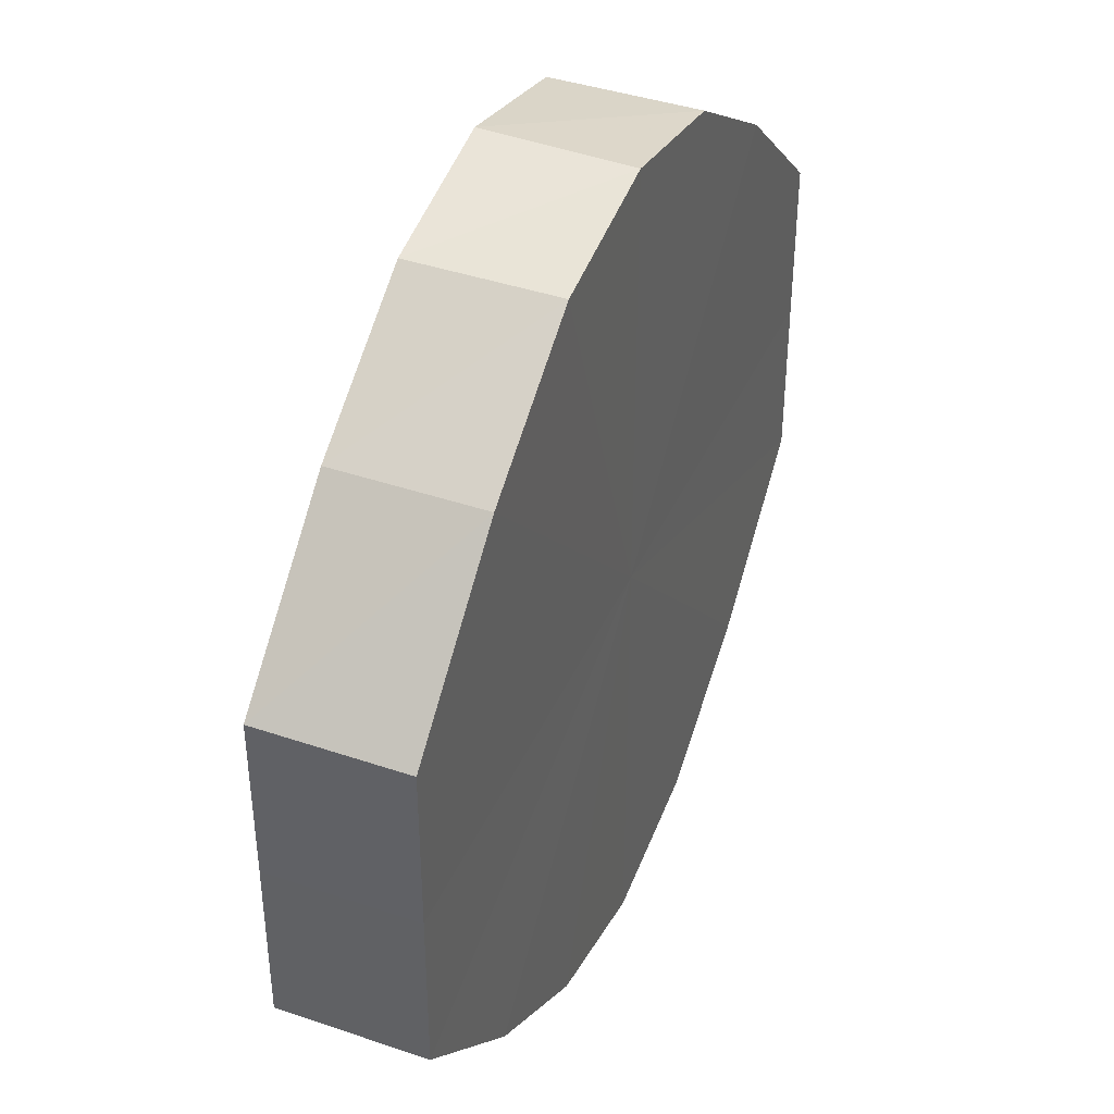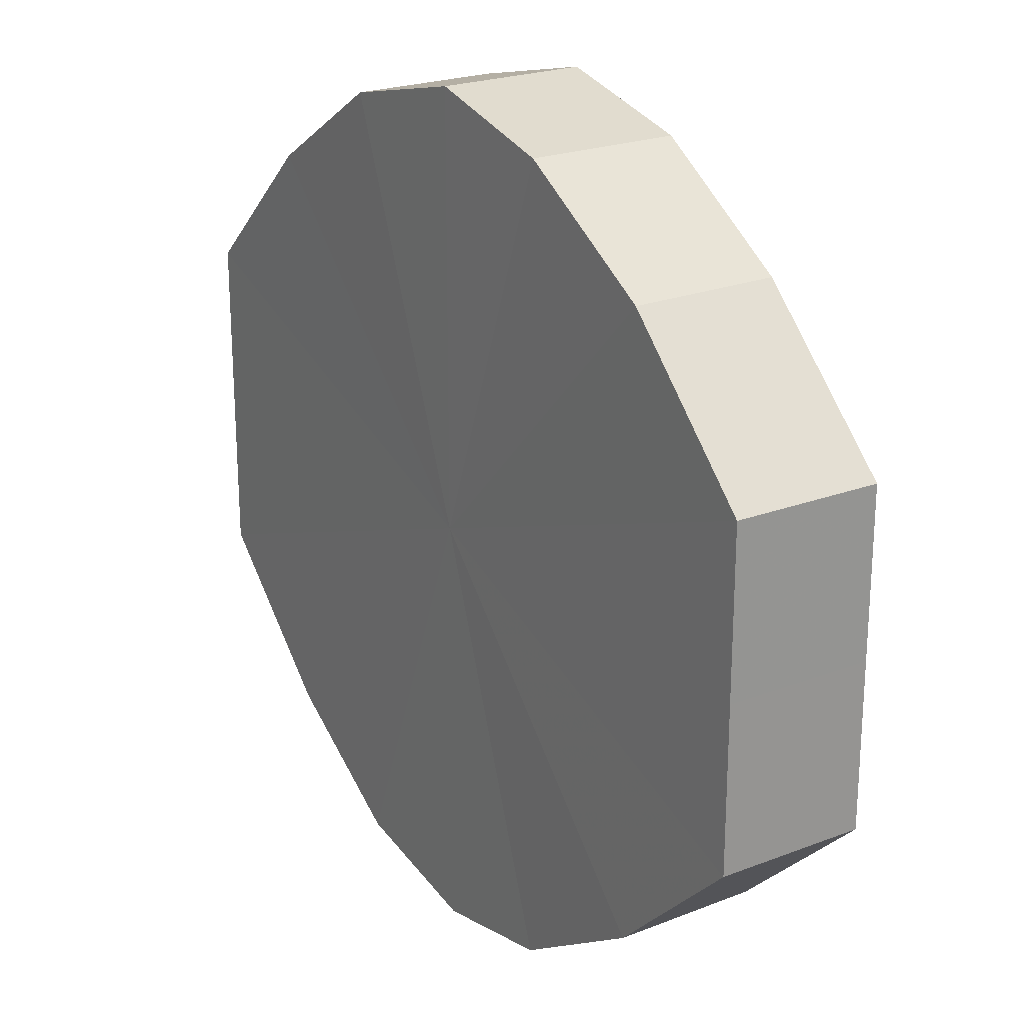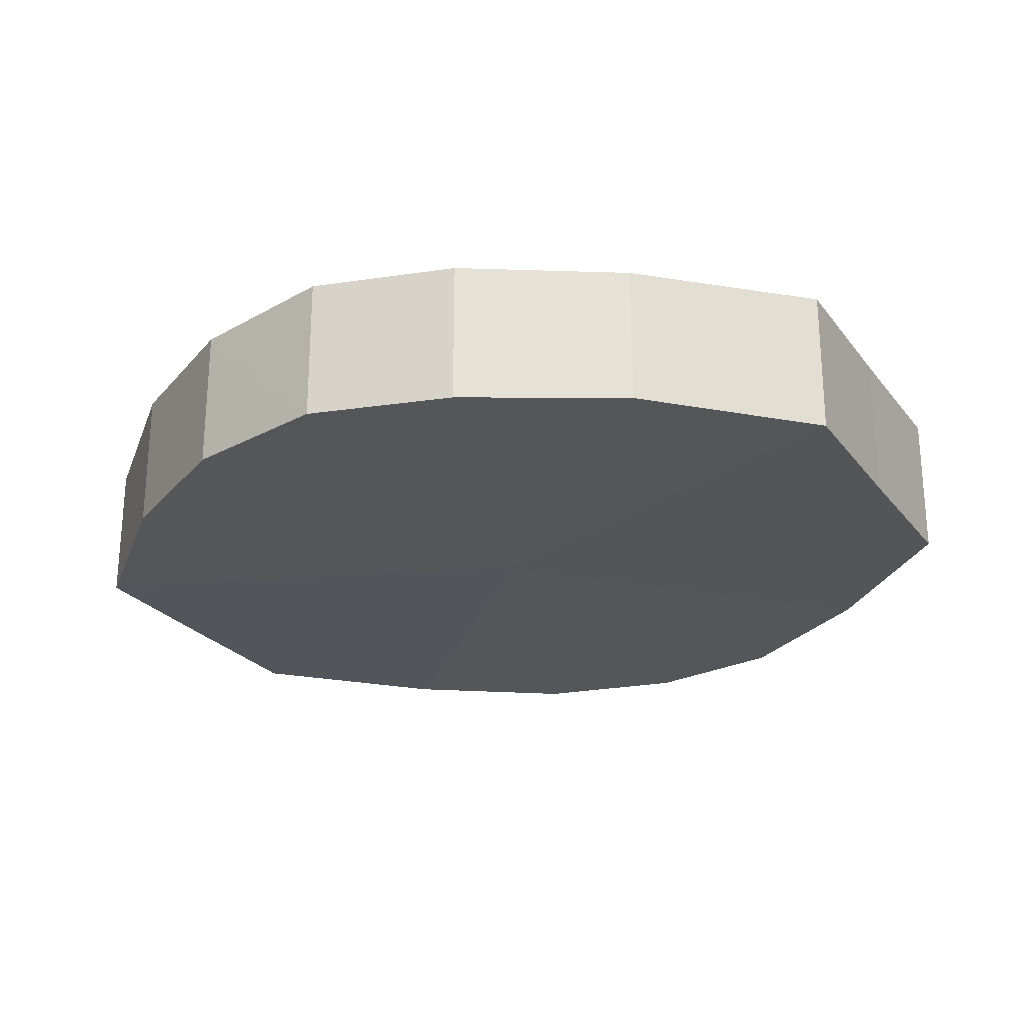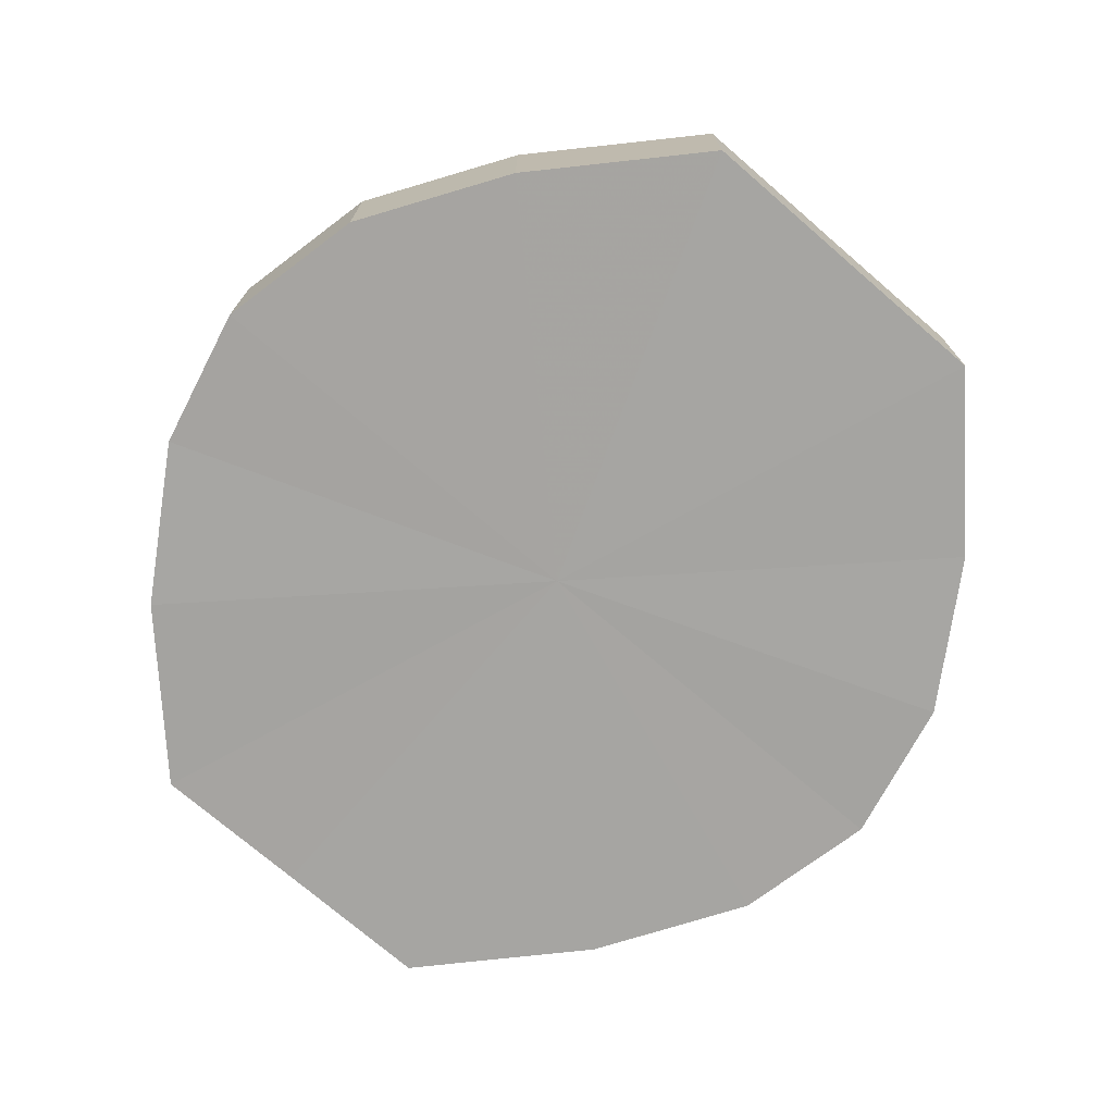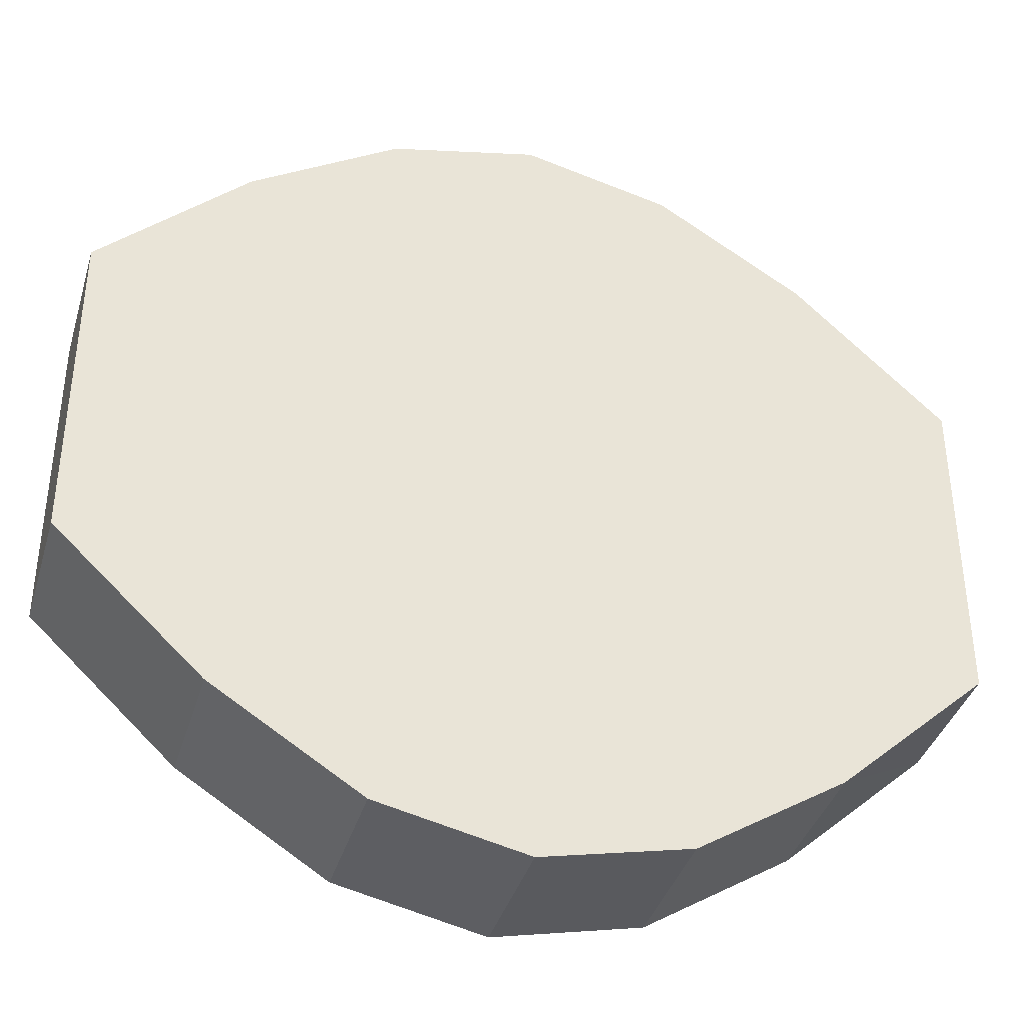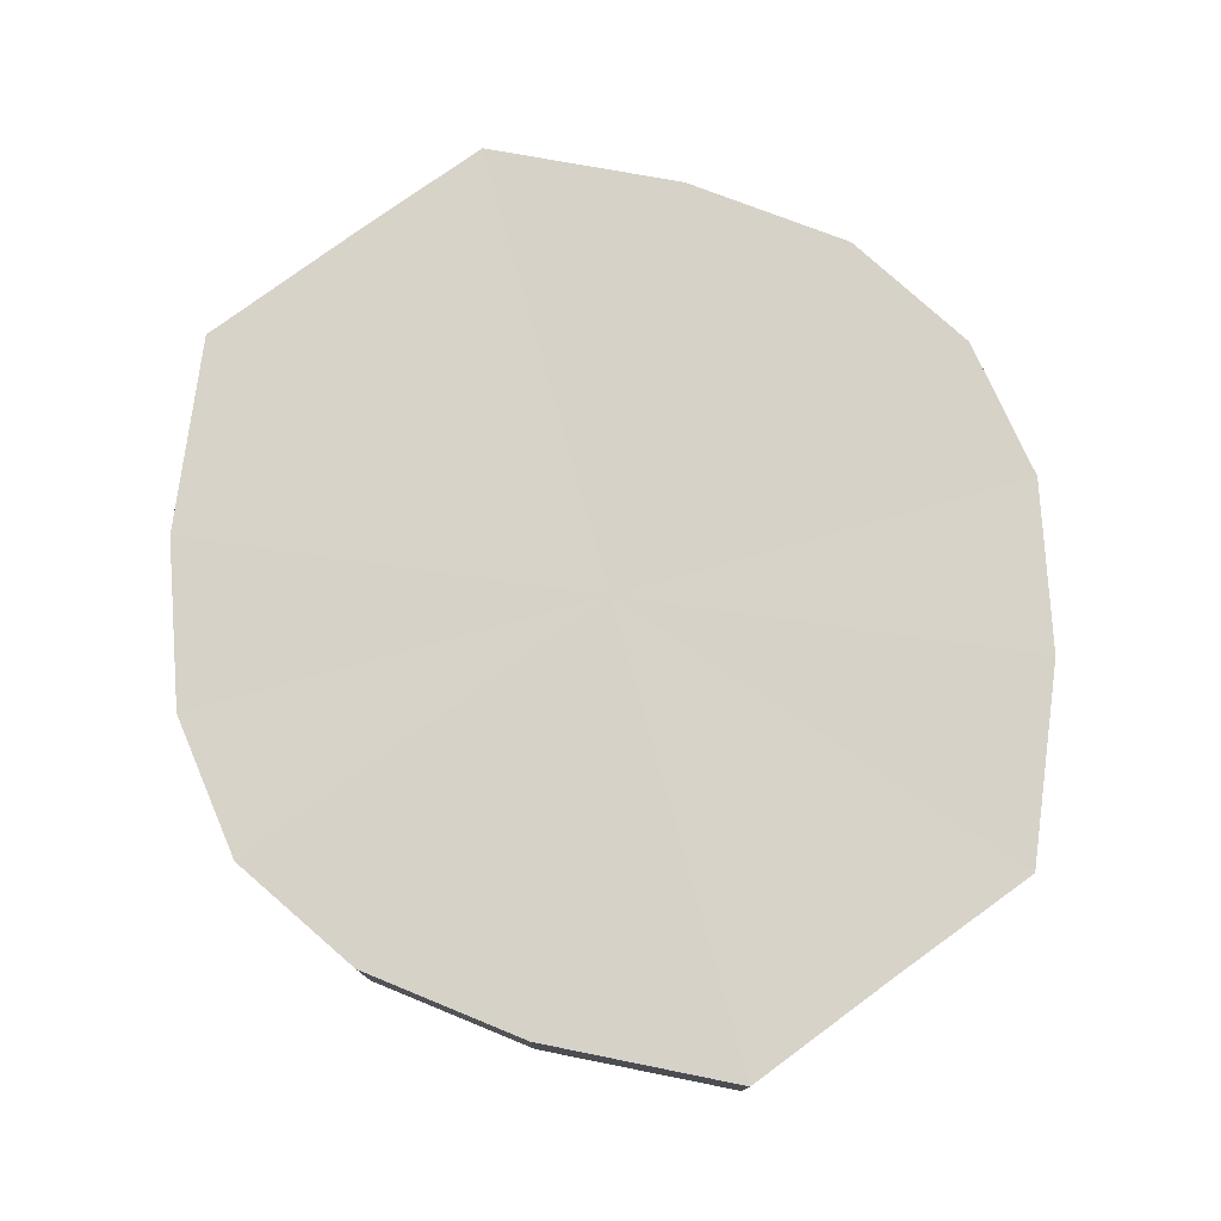
<metadata>
{"format":"obj","ext":"obj","renderer":"f3d","projection":"perspective","resolution":1024,"background":"white","views":[{"elev":40.7,"azim":112.6,"up":"+Z"},{"elev":22.8,"azim":-123.5,"up":"+Z"},{"elev":-25.1,"azim":28.1,"up":"+Y"},{"elev":-73.5,"azim":49.5,"up":"+Y"},{"elev":-38.6,"azim":-16.2,"up":"+Z"},{"elev":77.5,"azim":-126.0,"up":"+Y"}]}
</metadata>
<code>
o 234
v 2229 1870 15.22
v 2229 1870 15.23
v 2229 1870 15.22
v 2229 1870 15.24
v 2229 1870 15.23
v 2229 1870 15.2
v 2229 1870 15.2
v 2229 1870 15.24
v 2229 1870 15.24
v 2229 1870 15.19
v 2229 1870 15.19
v 2229 1870 15.24
v 2229 1870 15.24
v 2229 1870 15.19
v 2229 1870 15.19
v 2229 1870 15.24
v 2229 1870 15.24
v 2229 1870 15.19
v 2229 1870 15.19
v 2229 1870 15.24
v 2229 1870 15.24
v 2229 1870 15.19
v 2229 1870 15.19
v 2229 1870 15.23
v 2229 1870 15.24
v 2229 1870 15.19
v 2229 1870 15.19
v 2229 1870 15.22
v 2229 1870 15.23
v 2229 1870 15.2
v 2229 1870 15.2
v 2229 1870 15.22
v 2229 1870 15.22
v 2229 1870 15.23
v 2229 1870 15.23
v 2229 1870 15.24
v 2229 1870 15.24
v 2229 1870 15.2
v 2229 1870 15.22
v 2229 1870 15.19
v 2229 1870 15.2
v 2229 1870 15.24
v 2229 1870 15.24
v 2229 1870 15.19
v 2229 1870 15.19
v 2229 1870 15.19
v 2229 1870 15.19
v 2229 1870 15.24
v 2229 1870 15.24
v 2229 1870 15.19
v 2229 1870 15.19
v 2229 1870 15.19
v 2229 1870 15.19
v 2229 1870 15.24
v 2229 1870 15.24
v 2229 1870 15.2
v 2229 1870 15.19
v 2229 1870 15.22
v 2229 1870 15.2
v 2229 1870 15.24
v 2229 1870 15.24
v 2229 1870 15.23
v 2229 1870 15.22
v 2229 1870 15.23
v 2229 1870 15.22
v 2229 1870 15.23
v 2229 1870 15.22
v 2229 1870 15.24
v 2229 1870 15.2
v 2229 1870 15.24
v 2229 1870 15.19
v 2229 1870 15.24
v 2229 1870 15.19
v 2229 1870 15.24
v 2229 1870 15.19
v 2229 1870 15.24
v 2229 1870 15.19
v 2229 1870 15.23
v 2229 1870 15.19
v 2229 1870 15.22
v 2229 1870 15.2
v 2229 1870 15.22
v 2229 1870 15.22
v 2229 1870 15.23
v 2229 1870 15.2
v 2229 1870 15.24
v 2229 1870 15.19
v 2229 1870 15.24
v 2229 1870 15.19
v 2229 1870 15.24
v 2229 1870 15.19
v 2229 1870 15.24
v 2229 1870 15.19
v 2229 1870 15.24
v 2229 1870 15.19
v 2229 1870 15.23
v 2229 1870 15.2
v 2229 1870 15.22
f 1 2 3
f 2 4 5
f 6 1 7
f 4 8 9
f 10 6 11
f 8 12 13
f 14 10 15
f 12 16 17
f 18 14 19
f 16 20 21
f 22 18 23
f 20 24 25
f 26 22 27
f 24 28 29
f 30 26 31
f 28 30 32
f 33 34 35
f 35 36 37
f 38 39 33
f 40 41 38
f 37 42 43
f 44 45 40
f 46 47 44
f 43 48 49
f 50 51 46
f 52 53 50
f 49 54 55
f 56 57 52
f 58 59 56
f 55 60 61
f 62 63 58
f 61 64 62
f 65 66 67
f 65 68 66
f 65 67 69
f 65 70 68
f 65 69 71
f 65 72 70
f 65 71 73
f 65 74 72
f 65 73 75
f 65 76 74
f 65 75 77
f 65 78 76
f 65 77 79
f 65 80 78
f 65 79 81
f 65 81 80
f 82 83 84
f 82 85 83
f 82 84 86
f 82 87 85
f 82 86 88
f 82 89 87
f 82 88 90
f 82 91 89
f 82 90 92
f 82 93 91
f 82 92 94
f 82 95 93
f 82 94 96
f 82 97 95
f 82 96 98
f 82 98 97

</code>
